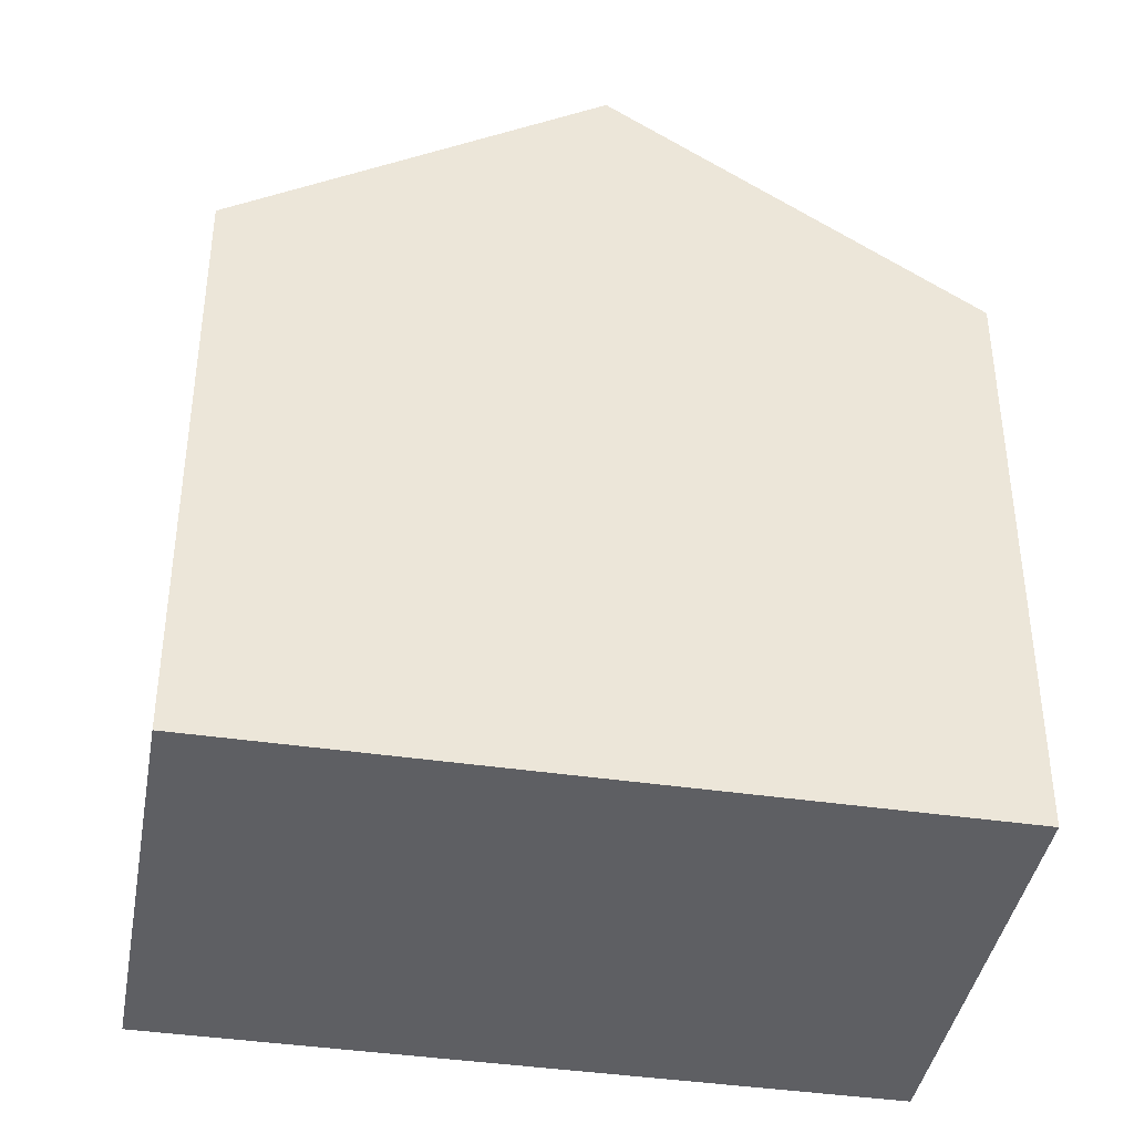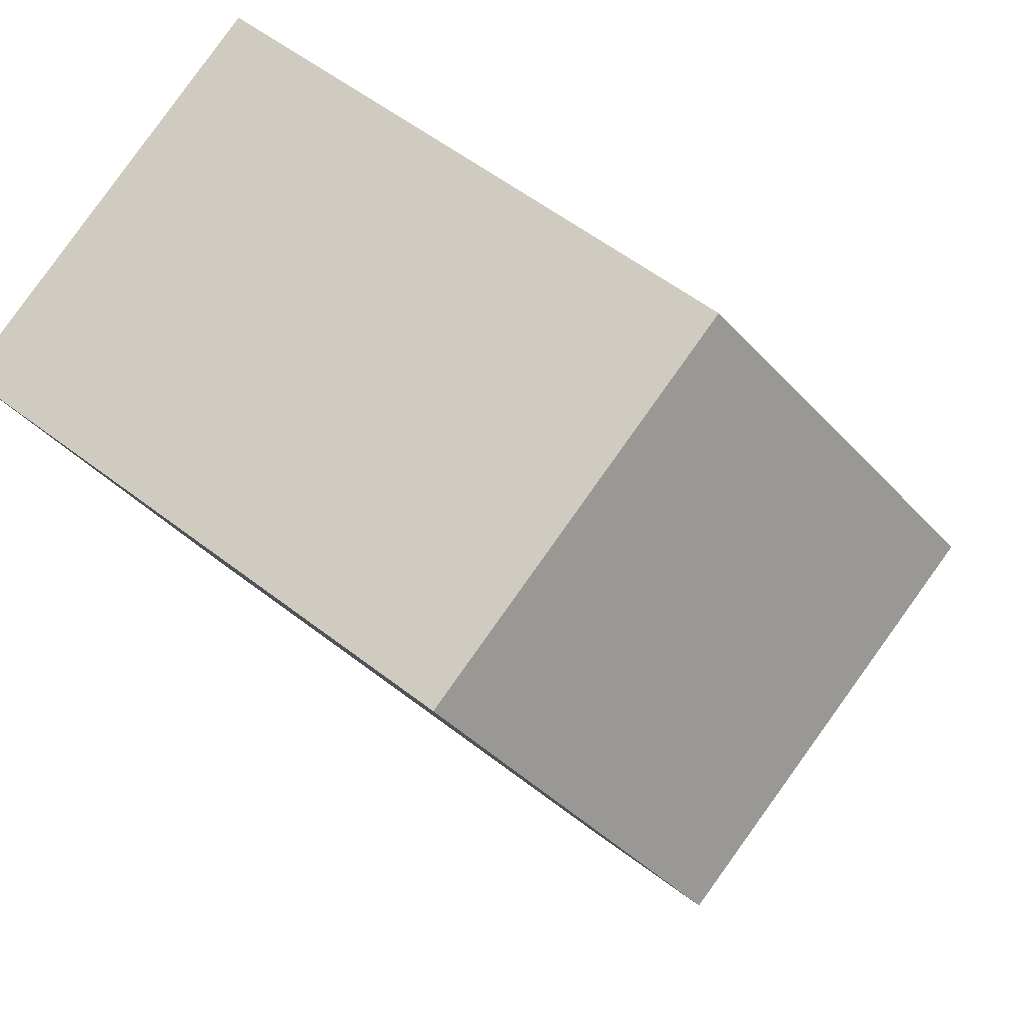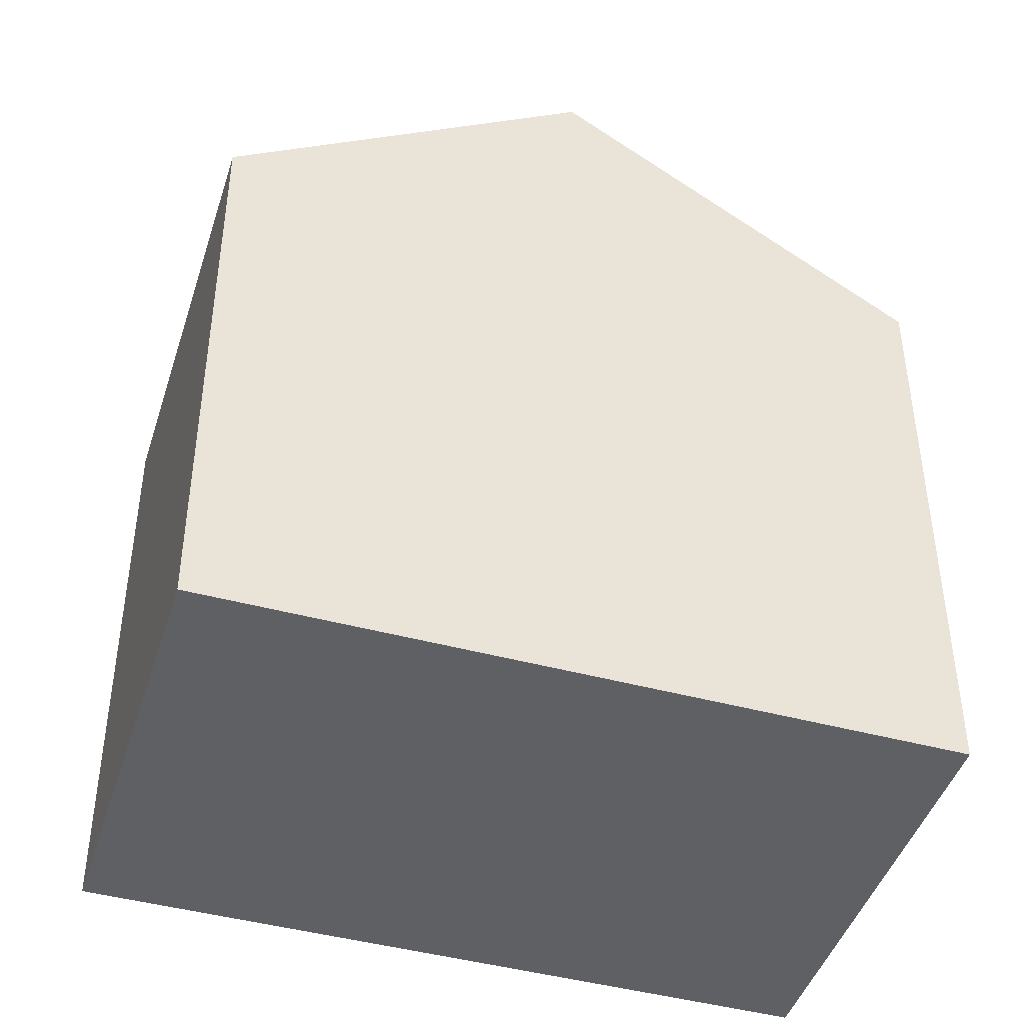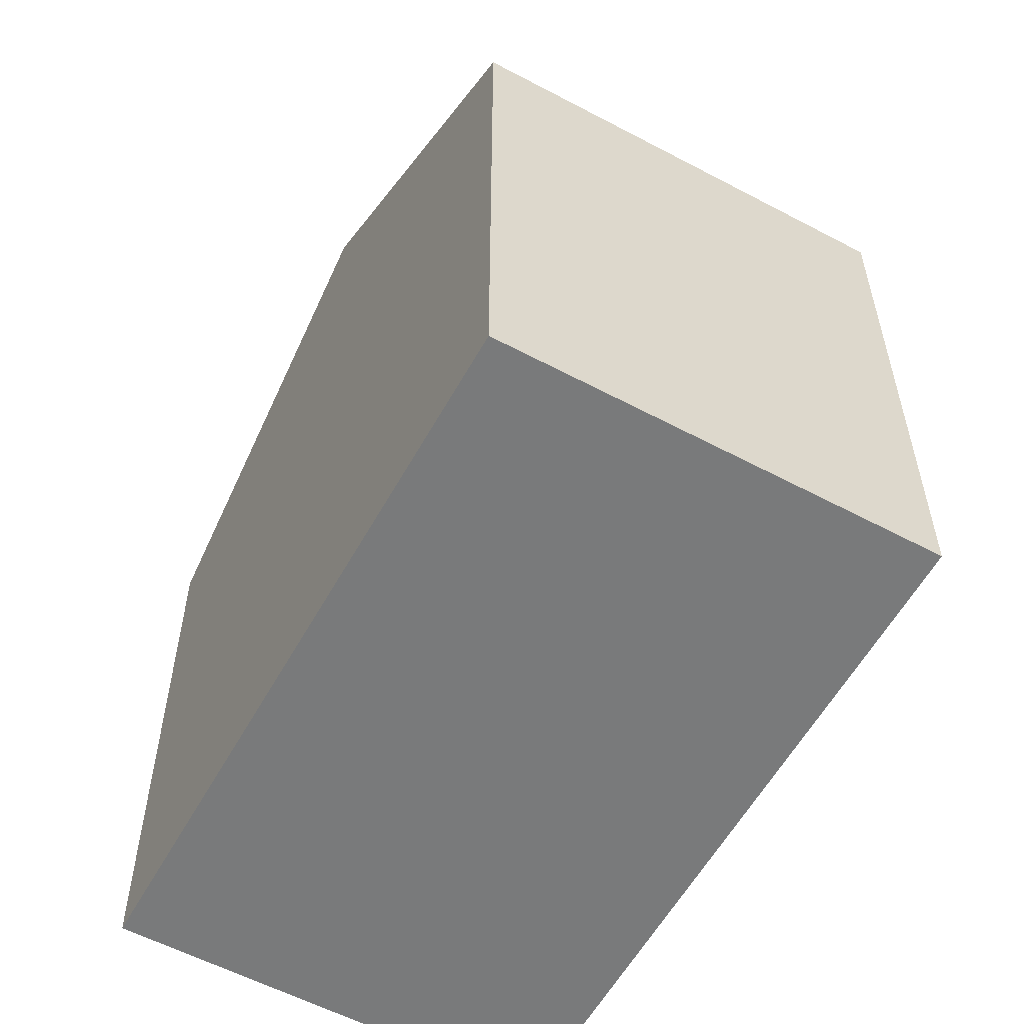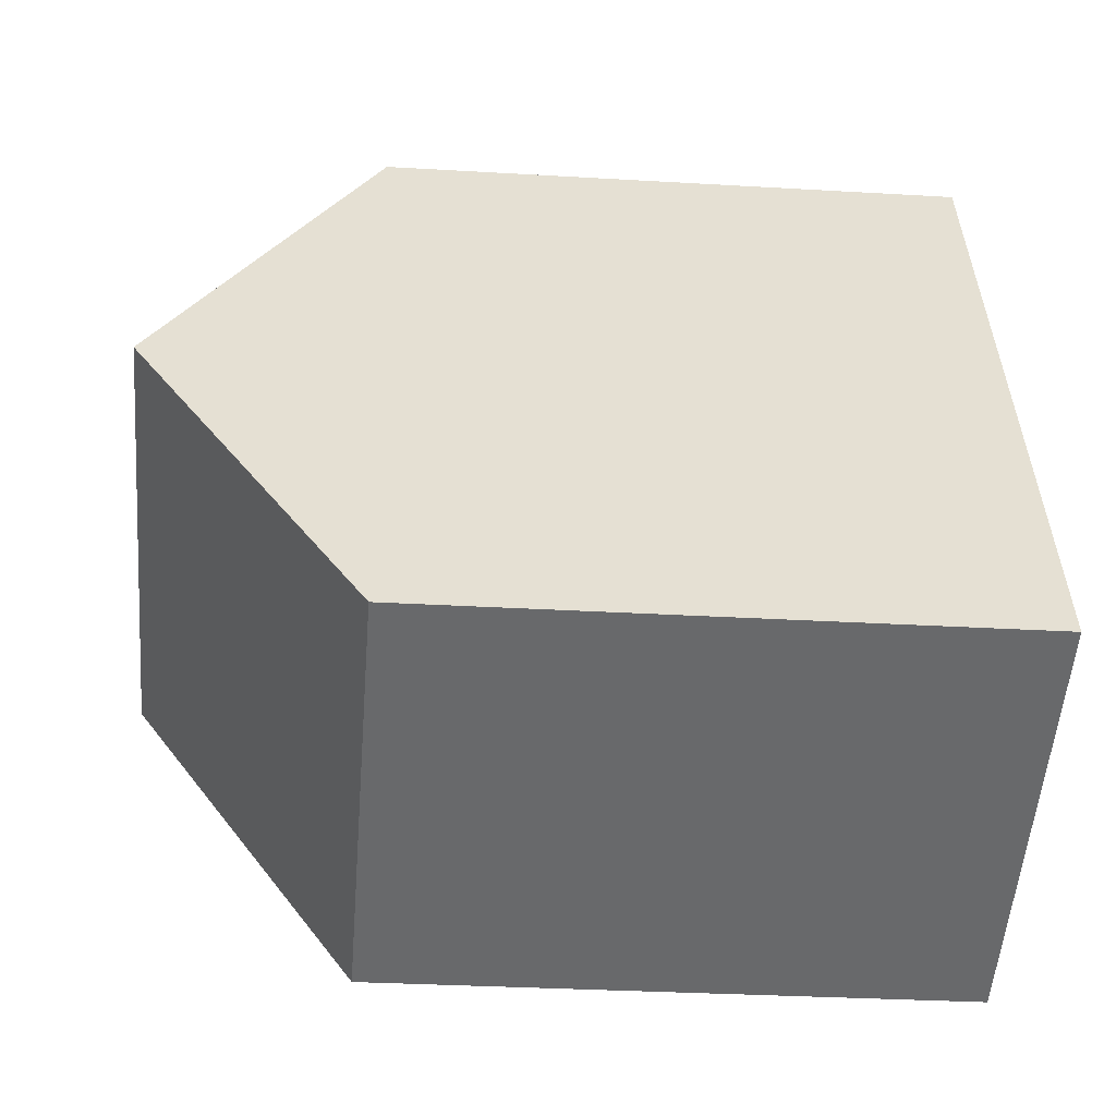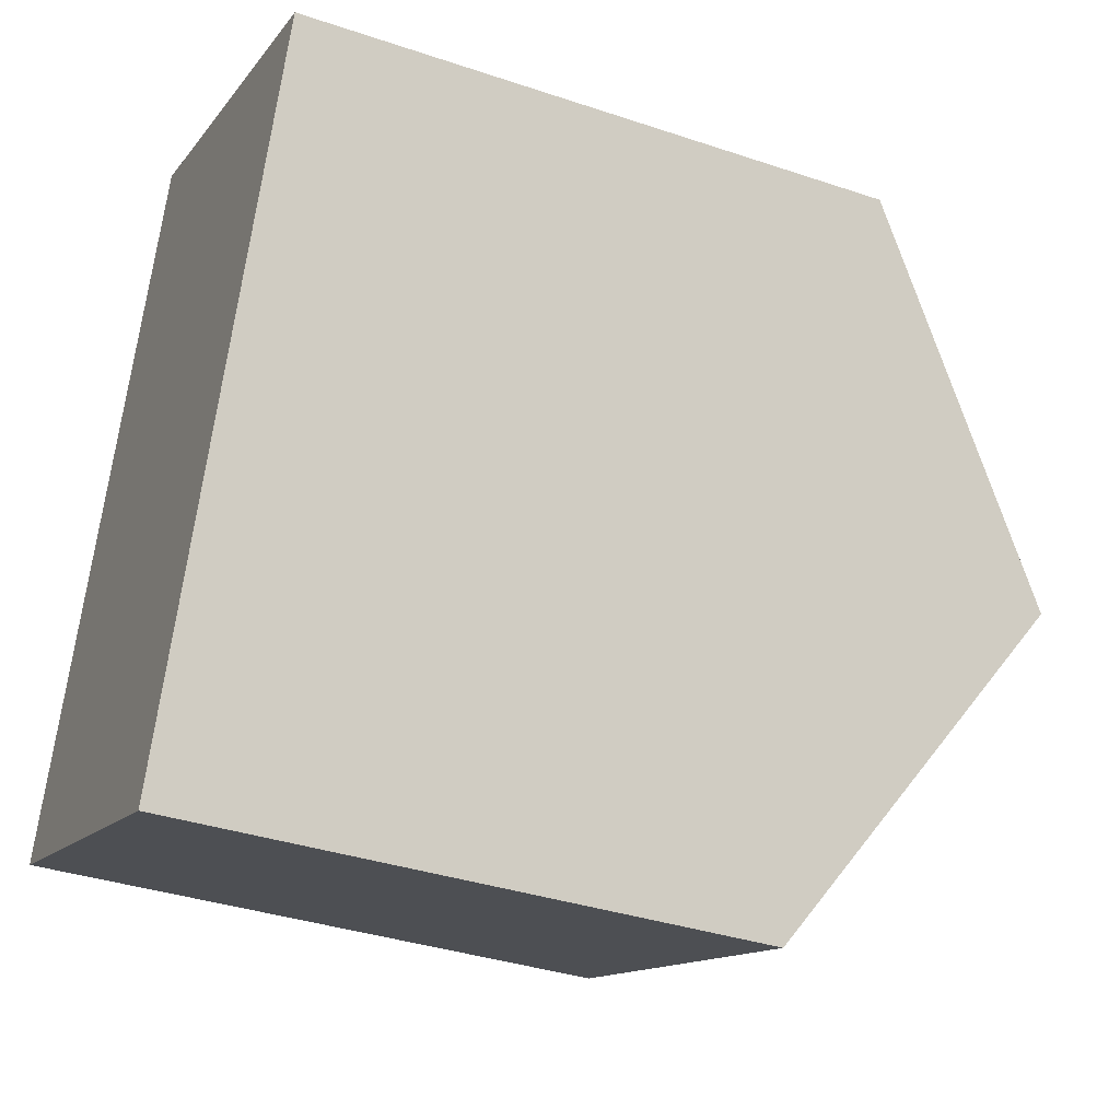
<metadata>
{"format":"obj","ext":"obj","renderer":"f3d","projection":"perspective","resolution":1024,"background":"white","views":[{"elev":-40.6,"azim":-78.6,"up":"+Y"},{"elev":56.7,"azim":128.9,"up":"+Z"},{"elev":-44.6,"azim":-85.9,"up":"+Y"},{"elev":-58.0,"azim":-7.3,"up":"+Y"},{"elev":-31.2,"azim":-94.8,"up":"+Z"},{"elev":-35.7,"azim":66.1,"up":"+Z"}]}
</metadata>
<code>
v  3.727 5.546 1.195
v  1.82 4.018 4.59
v  4.63 4.026 3.48
v  0.91 5.546 2.294
v  2.82 4.02 -1.1
v  0 4.02 2.462e-16
v  0 0 0
v  1.82 -2.811e-16 4.59
v  0.91 -1.405e-16 2.294
v  4.63 -2.131e-16 3.48
v  2.82 6.736e-17 -1.1
v  3.727 -7.317e-17 1.195
g defaultobject
f 1 2 3
f 2 1 4
f 5 4 1
f 4 5 6
f 6 2 4
f 2 6 7
f 2 7 8
f 8 7 9
f 2 10 3
f 10 2 8
f 3 5 1
f 5 3 10
f 5 10 11
f 11 10 12
f 11 6 5
f 6 11 7
f 9 10 8
f 10 9 7
f 10 7 12
f 12 7 11

</code>
